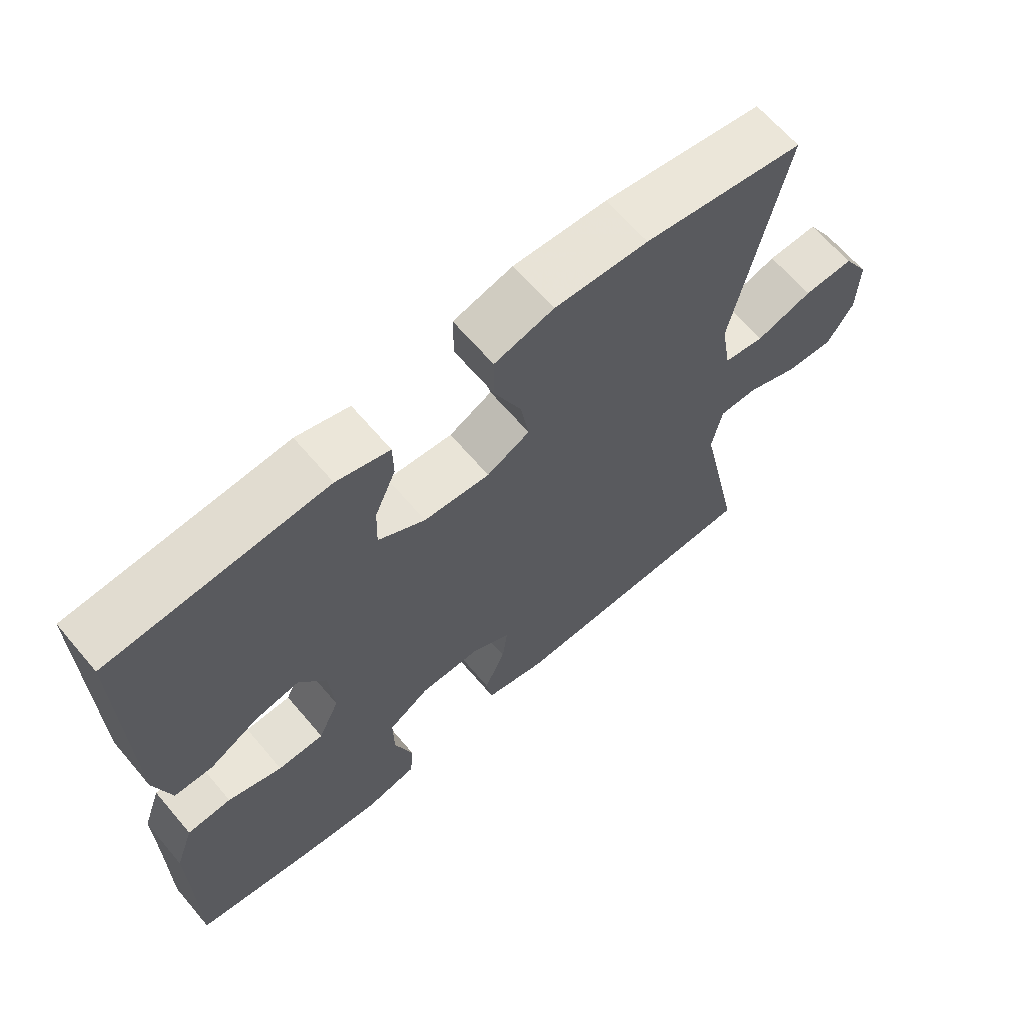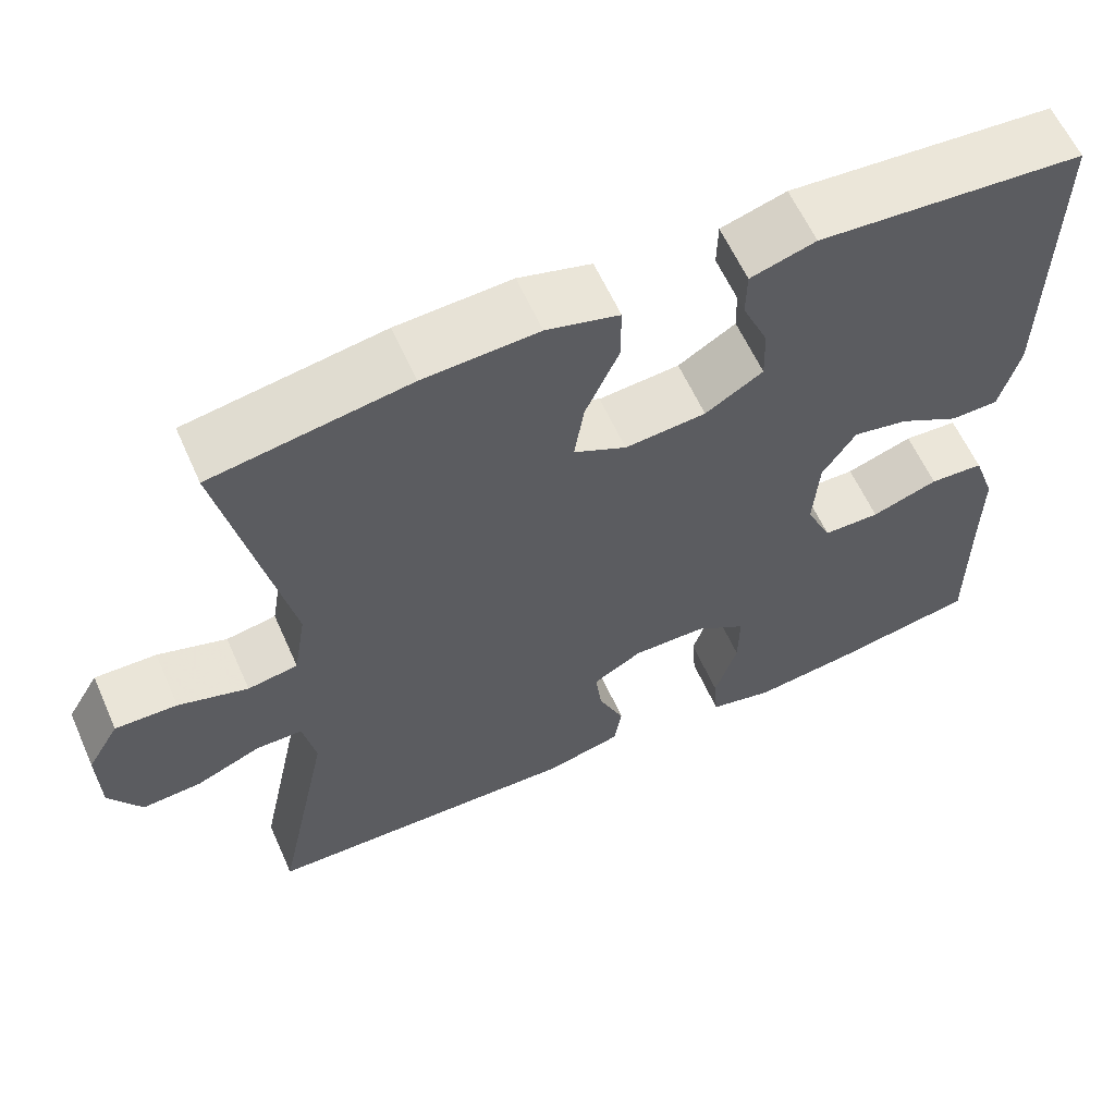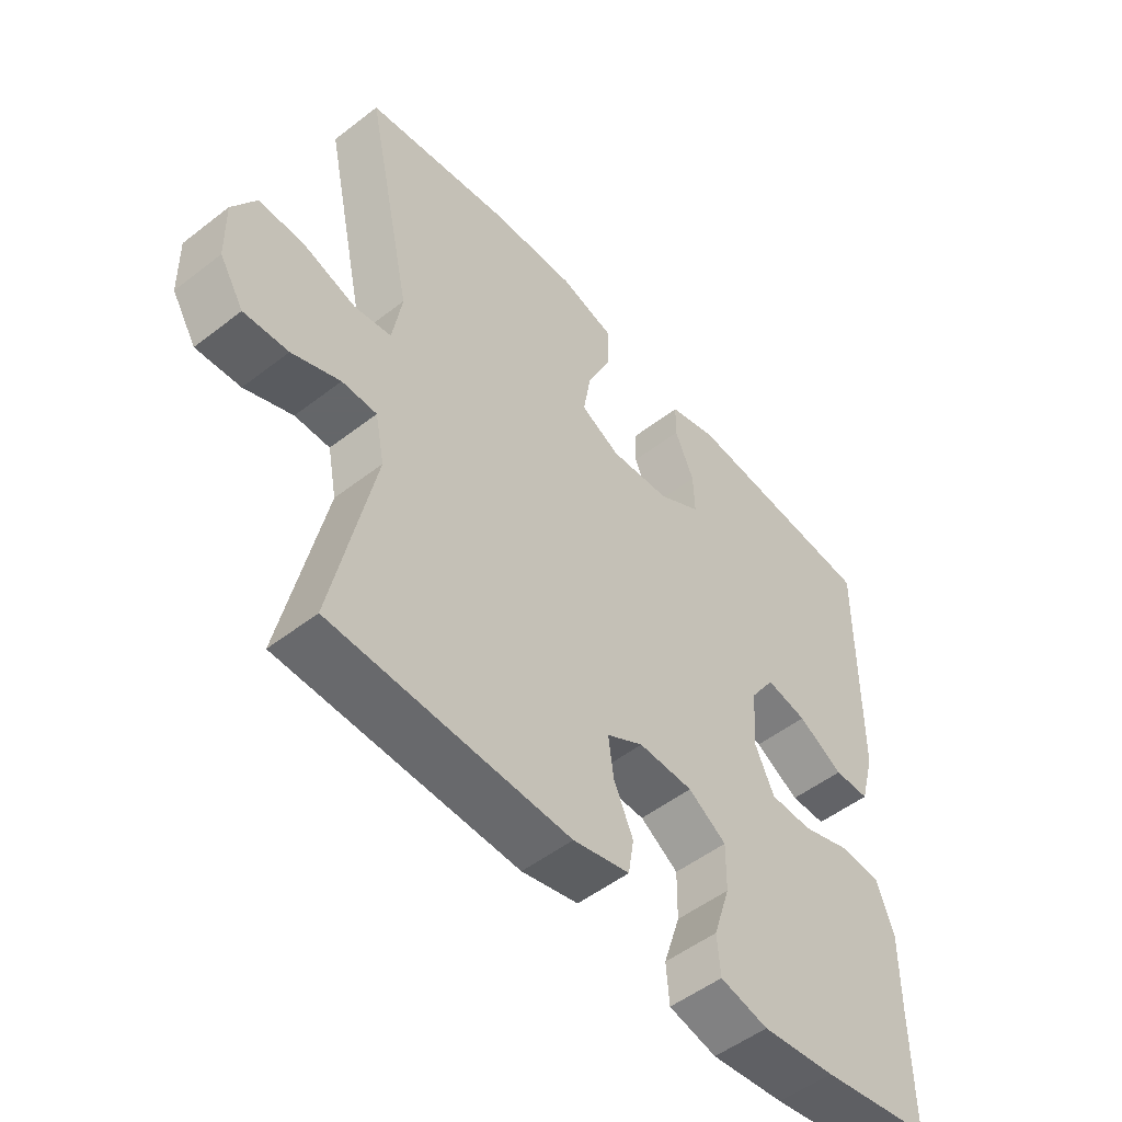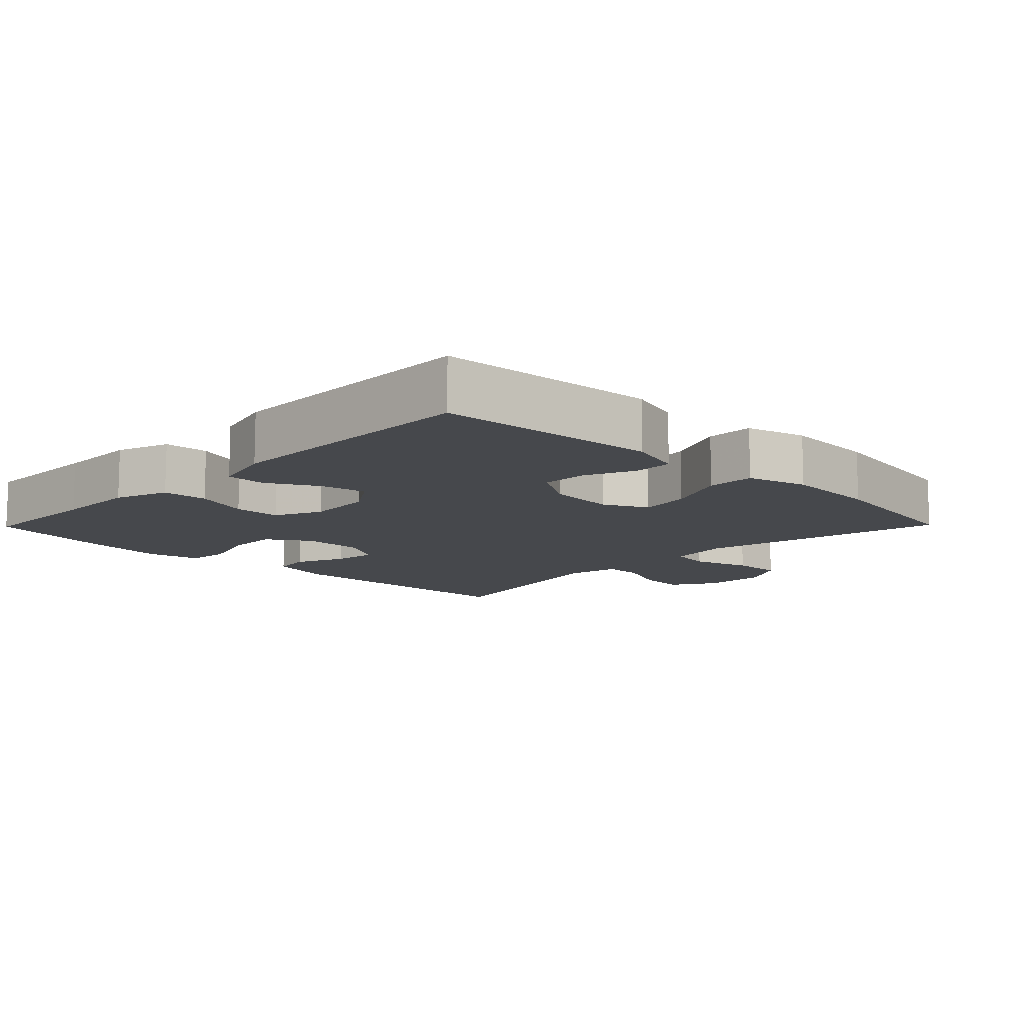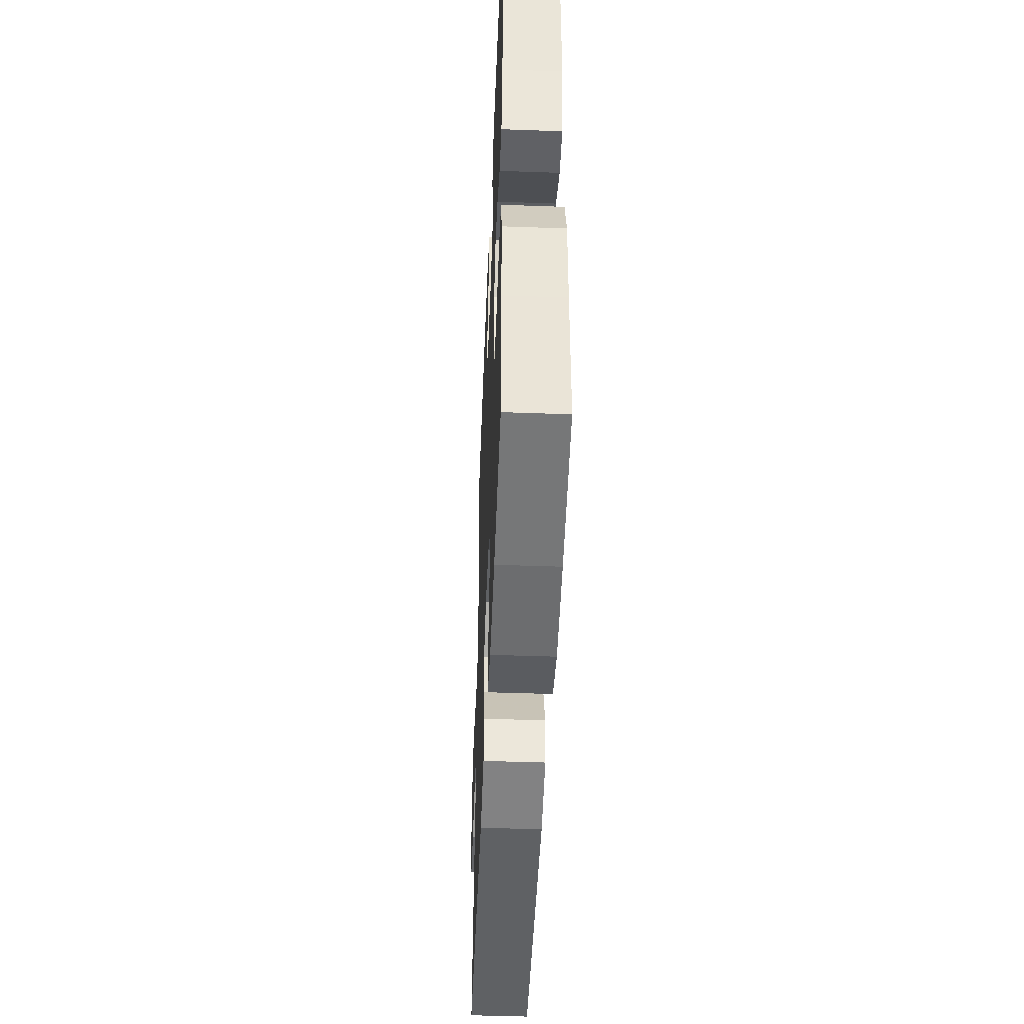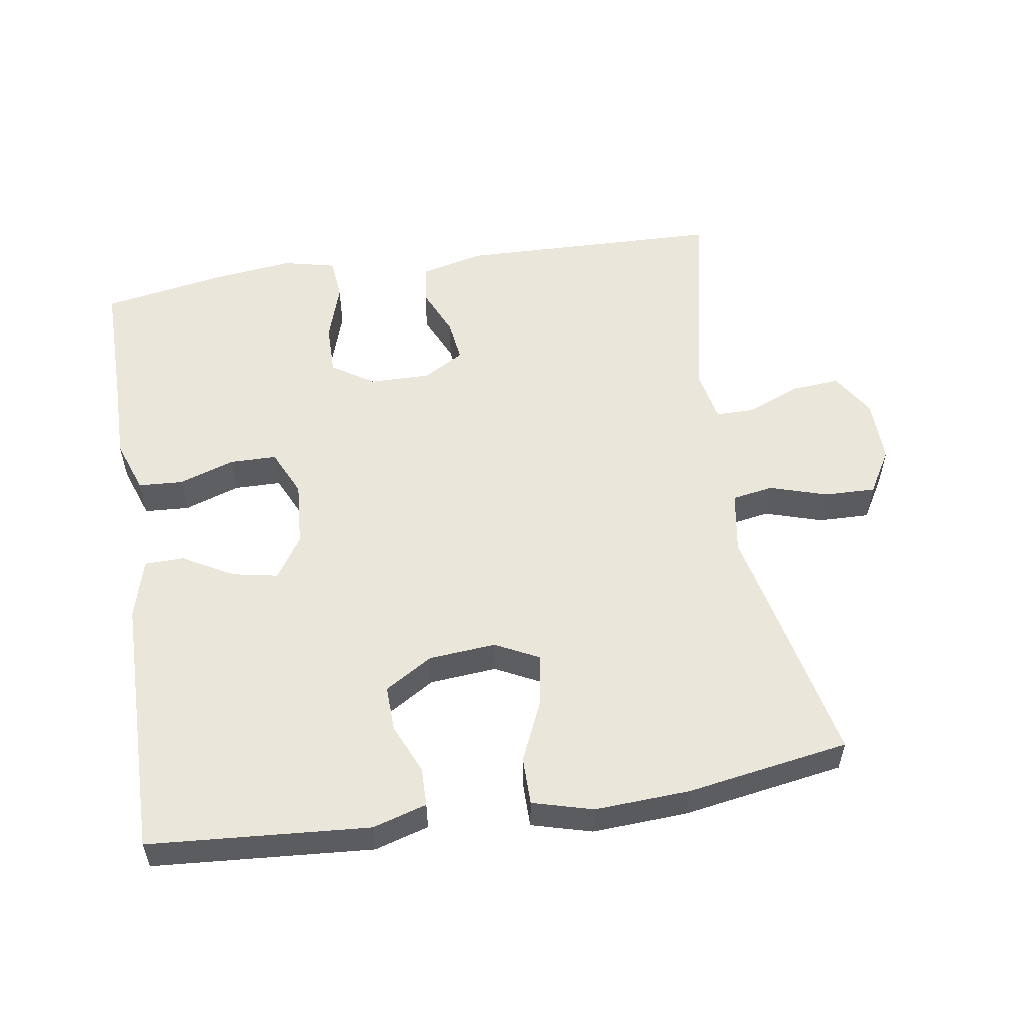
<metadata>
{"format":"obj","ext":"obj","renderer":"f3d","projection":"perspective","resolution":1024,"background":"white","views":[{"elev":65.2,"azim":-40.4,"up":"+Z"},{"elev":60.7,"azim":156.0,"up":"+Z"},{"elev":-51.7,"azim":130.0,"up":"+Z"},{"elev":-11.3,"azim":-44.4,"up":"+Y"},{"elev":-47.1,"azim":-92.3,"up":"+Z"},{"elev":54.9,"azim":-9.0,"up":"+Y"}]}
</metadata>
<code>
v -0.5 0.07 -0.5
v -0.499 0.07 -0.313
v -0.5 0.07 -0.194
v -0.473 0.07 -0.117
v -0.408 0.07 -0.113
v -0.328 0.07 -0.14
v -0.26 0.07 -0.139
v -0.229 0.07 -0.071
v -0.236 0.07 0.024
v -0.276 0.07 0.085
v -0.342 0.07 0.072
v -0.415 0.07 0.031
v -0.472 0.07 0.032
v -0.496 0.07 0.12
v -0.5 0.07 0.5
v -0.182 0.07 0.524
v -0.104 0.07 0.501
v -0.103 0.07 0.445
v -0.134 0.07 0.373
v -0.136 0.07 0.307
v -0.067 0.07 0.265
v 0.03 0.07 0.257
v 0.093 0.07 0.289
v 0.081 0.07 0.363
v 0.041 0.07 0.452
v 0.041 0.07 0.521
v 0.128 0.07 0.545
v 0.265 0.07 0.538
v 0.5 0.07 0.5
v 0.424 0.07 0.142
v 0.439 0.07 0.052
v 0.499 0.07 0.042
v 0.582 0.07 0.068
v 0.656 0.07 0.07
v 0.694 0.07 0.006
v 0.692 0.07 -0.087
v 0.653 0.07 -0.15
v 0.582 0.07 -0.145
v 0.505 0.07 -0.113
v 0.449 0.07 -0.113
v 0.434 0.07 -0.189
v 0.5 0.07 -0.5
v 0.119 0.07 -0.511
v 0.028 0.07 -0.489
v 0.019 0.07 -0.433
v 0.05 0.07 -0.362
v 0.058 0.07 -0.299
v -0.001 0.07 -0.265
v -0.089 0.07 -0.266
v -0.15 0.07 -0.306
v -0.149 0.07 -0.381
v -0.122 0.07 -0.465
v -0.127 0.07 -0.527
v -0.204 0.07 -0.545
v -0.322 0.07 -0.531
v -0.5 0 -0.5
v -0.499 0 -0.313
v -0.5 0 -0.194
v -0.473 0 -0.117
v -0.408 0 -0.113
v -0.328 0 -0.14
v -0.26 0 -0.139
v -0.229 0 -0.071
v -0.236 0 0.024
v -0.276 0 0.085
v -0.342 0 0.072
v -0.415 0 0.031
v -0.472 0 0.032
v -0.496 0 0.12
v -0.5 0 0.5
v -0.182 0 0.524
v -0.104 0 0.501
v -0.103 0 0.445
v -0.134 0 0.373
v -0.136 0 0.307
v -0.067 0 0.265
v 0.03 0 0.257
v 0.093 0 0.289
v 0.081 0 0.363
v 0.041 0 0.452
v 0.041 0 0.521
v 0.128 0 0.545
v 0.265 0 0.538
v 0.5 0 0.5
v 0.424 0 0.142
v 0.439 0 0.052
v 0.499 0 0.042
v 0.582 0 0.068
v 0.656 0 0.07
v 0.694 0 0.006
v 0.692 0 -0.087
v 0.653 0 -0.15
v 0.582 0 -0.145
v 0.505 0 -0.113
v 0.449 0 -0.113
v 0.434 0 -0.189
v 0.5 0 -0.5
v 0.119 0 -0.511
v 0.028 0 -0.489
v 0.019 0 -0.433
v 0.05 0 -0.362
v 0.058 0 -0.299
v -0.001 0 -0.265
v -0.089 0 -0.266
v -0.15 0 -0.306
v -0.149 0 -0.381
v -0.122 0 -0.465
v -0.127 0 -0.527
v -0.204 0 -0.545
v -0.322 0 -0.531
f 55 1 2
f 54 55 2
f 53 54 2
f 52 53 2
f 51 52 2
f 4 5 6
f 3 4 6
f 2 3 6
f 51 2 6
f 50 51 6
f 49 50 6 7
f 48 49 7 8
f 47 48 8 9
f 44 45 46
f 43 44 46
f 42 43 46
f 41 42 46
f 40 41 46 47
f 37 38 39
f 36 37 39
f 35 36 39
f 34 35 39
f 33 34 39
f 32 33 39
f 31 32 39 40
f 47 9 10
f 40 47 10
f 31 40 10
f 30 31 10
f 28 29 30
f 27 28 30
f 26 27 30
f 25 26 30
f 24 25 30
f 17 18 19
f 16 17 19
f 15 16 19
f 14 15 19
f 13 14 19
f 12 13 19
f 11 12 19
f 10 11 19 20
f 23 24 30
f 22 23 30 10
f 21 22 10
f 10 20 21
f 57 56 110
f 57 110 109
f 57 109 108
f 57 108 107
f 57 107 106
f 61 60 59
f 61 59 58
f 61 58 57
f 61 57 106
f 61 106 105
f 62 61 105 104
f 63 62 104 103
f 64 63 103 102
f 101 100 99
f 101 99 98
f 101 98 97
f 101 97 96
f 102 101 96 95
f 94 93 92
f 94 92 91
f 94 91 90
f 94 90 89
f 94 89 88
f 94 88 87
f 95 94 87 86
f 65 64 102
f 65 102 95
f 65 95 86
f 65 86 85
f 85 84 83
f 85 83 82
f 85 82 81
f 85 81 80
f 85 80 79
f 74 73 72
f 74 72 71
f 74 71 70
f 74 70 69
f 74 69 68
f 74 68 67
f 74 67 66
f 75 74 66 65
f 85 79 78
f 65 85 78 77
f 65 77 76
f 76 75 65
f 1 56 57 2
f 2 57 58 3
f 3 58 59 4
f 4 59 60 5
f 5 60 61 6
f 6 61 62 7
f 7 62 63 8
f 8 63 64 9
f 9 64 65 10
f 10 65 66 11
f 11 66 67 12
f 12 67 68 13
f 13 68 69 14
f 14 69 70 15
f 15 70 71 16
f 16 71 72 17
f 17 72 73 18
f 18 73 74 19
f 19 74 75 20
f 20 75 76 21
f 21 76 77 22
f 22 77 78 23
f 23 78 79 24
f 24 79 80 25
f 25 80 81 26
f 26 81 82 27
f 27 82 83 28
f 28 83 84 29
f 29 84 85 30
f 30 85 86 31
f 31 86 87 32
f 32 87 88 33
f 33 88 89 34
f 34 89 90 35
f 35 90 91 36
f 36 91 92 37
f 37 92 93 38
f 38 93 94 39
f 39 94 95 40
f 40 95 96 41
f 41 96 97 42
f 42 97 98 43
f 43 98 99 44
f 44 99 100 45
f 45 100 101 46
f 46 101 102 47
f 47 102 103 48
f 48 103 104 49
f 49 104 105 50
f 50 105 106 51
f 51 106 107 52
f 52 107 108 53
f 53 108 109 54
f 54 109 110 55
f 55 110 56 1

</code>
